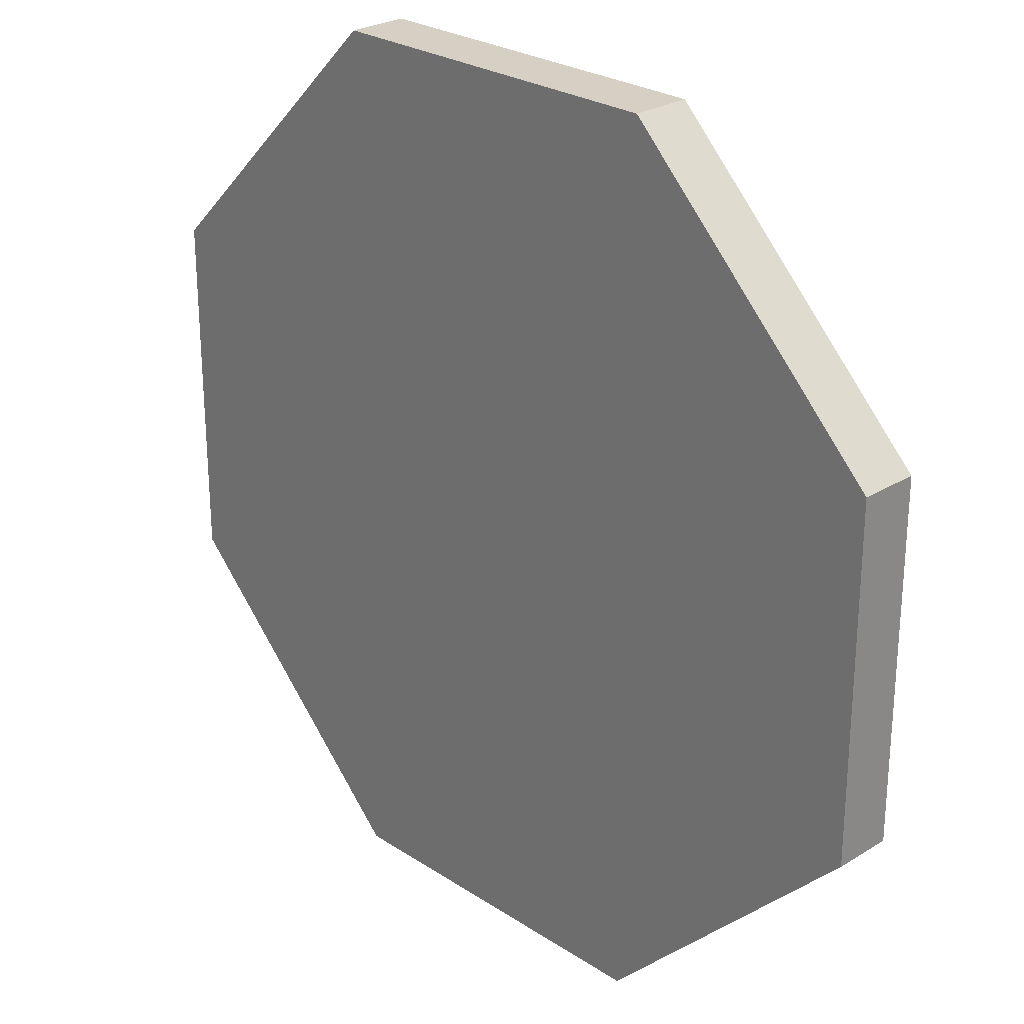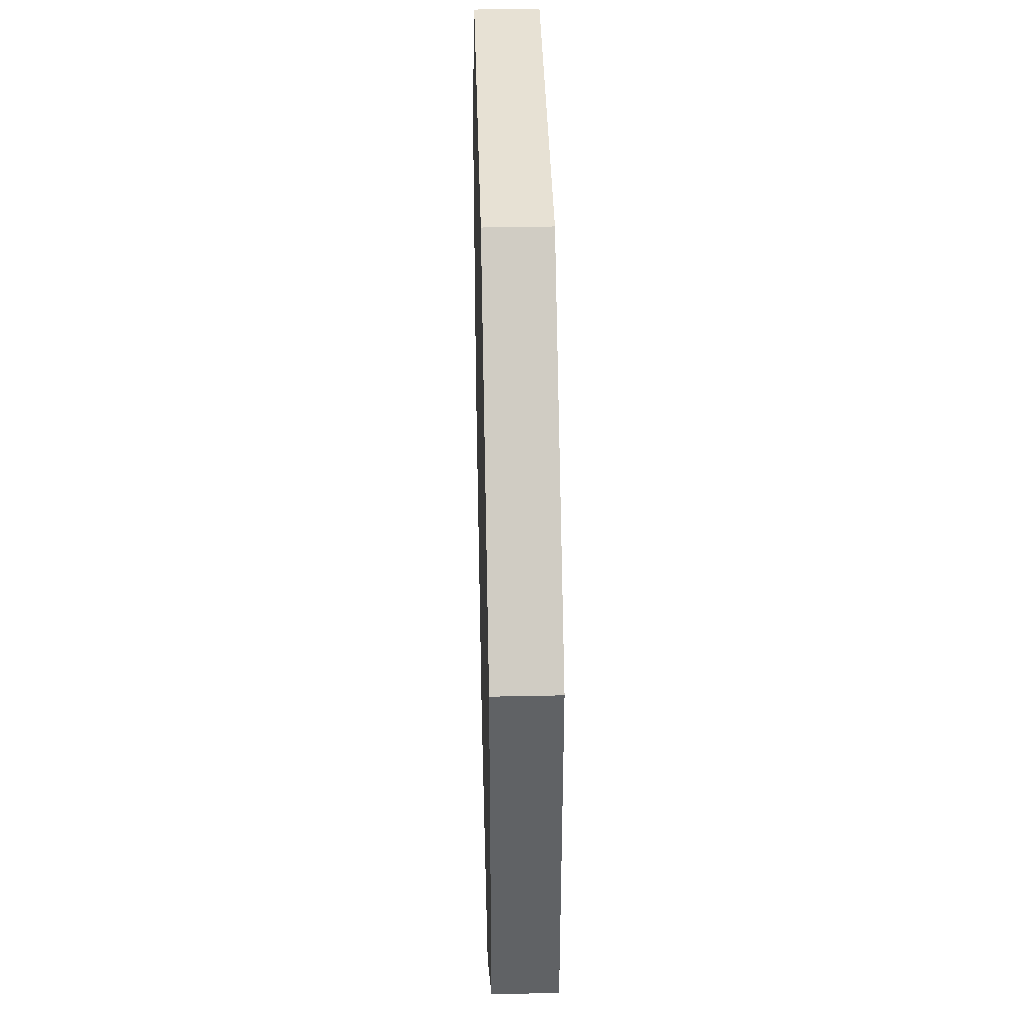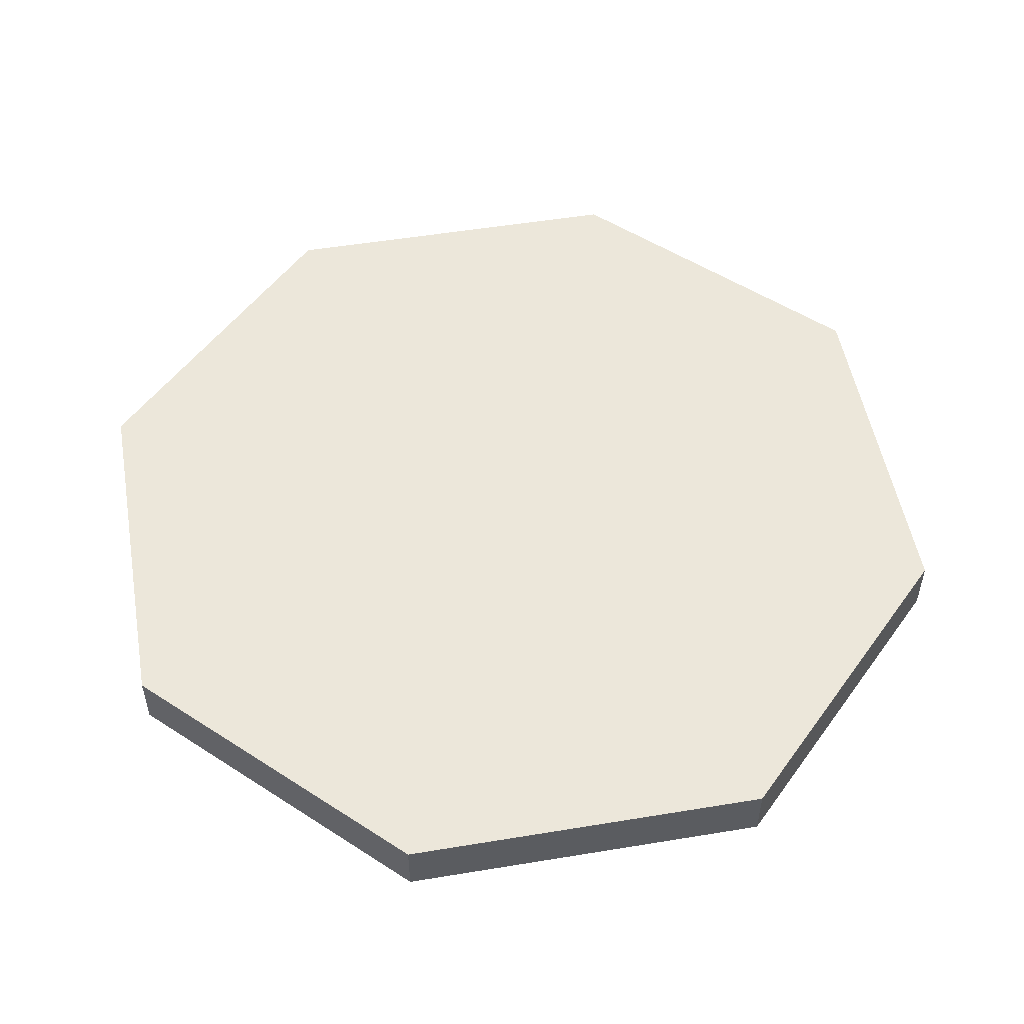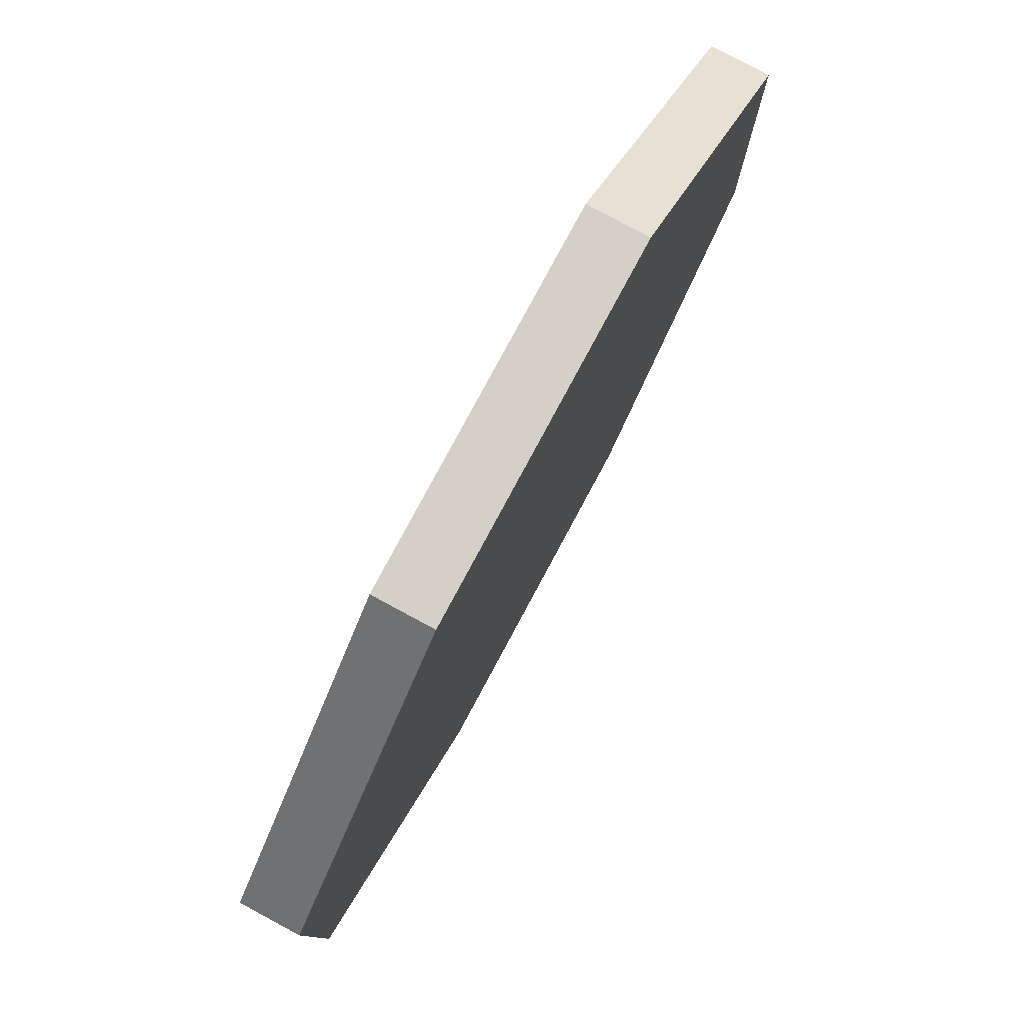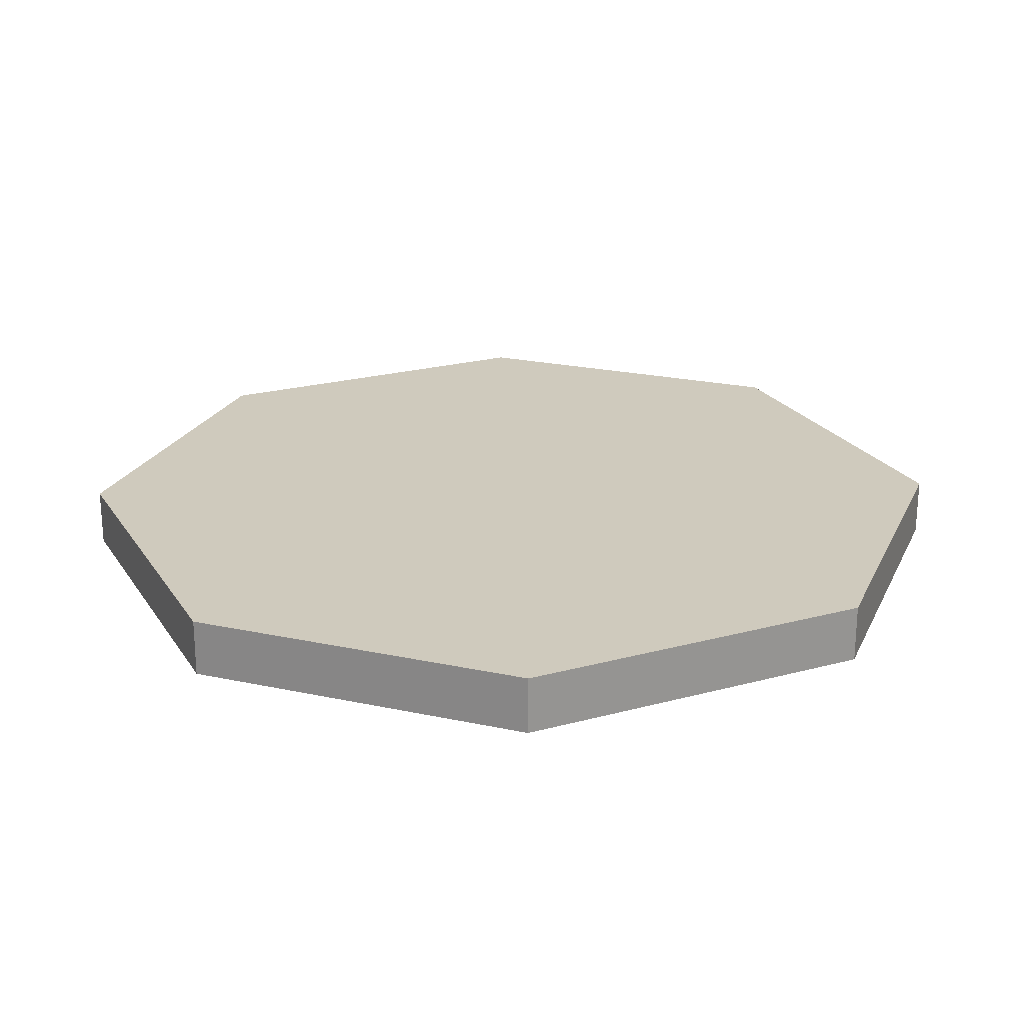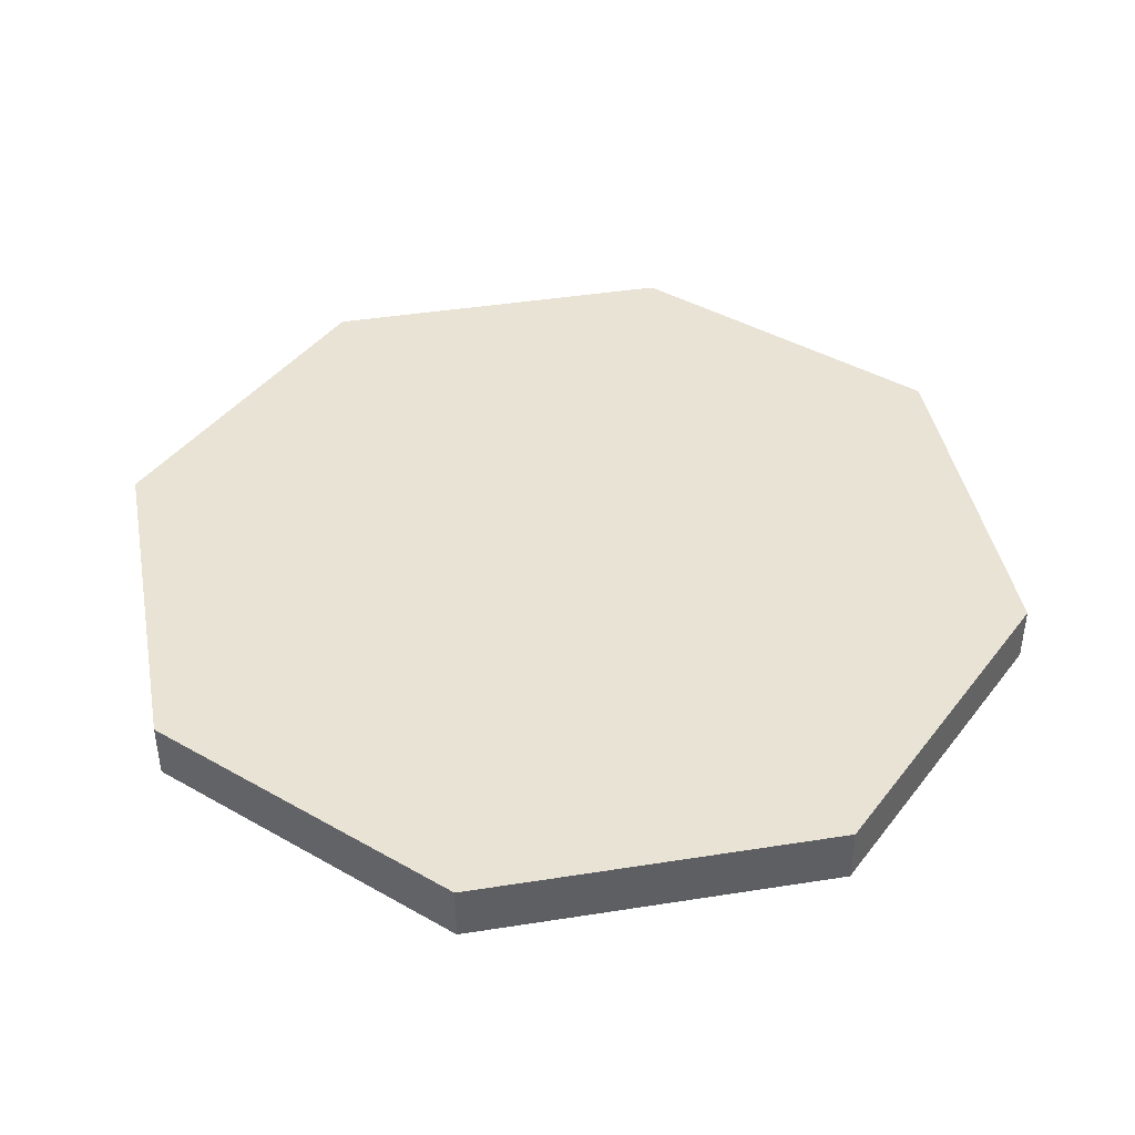
<metadata>
{"format":"obj","ext":"obj","renderer":"f3d","projection":"perspective","resolution":1024,"background":"white","views":[{"elev":26.2,"azim":45.8,"up":"+Z"},{"elev":39.6,"azim":88.5,"up":"+Z"},{"elev":52.2,"azim":34.9,"up":"+Y"},{"elev":79.9,"azim":118.3,"up":"+Z"},{"elev":22.9,"azim":-159.8,"up":"+Y"},{"elev":42.2,"azim":34.3,"up":"+Y"}]}
</metadata>
<code>
o Cube
v 0.19 -0.5 -0.4688
v 0.4688 -0.5 -0.19
v 0.4688 -0.4375 -0.19
v 0.19 -0.4375 -0.4688
v 0.4688 -0.5 0.19
v 0.19 -0.5 0.4688
v 0.19 -0.4375 0.4688
v 0.4688 -0.4375 0.19
v -0.4688 -0.5 -0.19
v -0.19 -0.5 -0.4688
v -0.19 -0.4375 -0.4688
v -0.4688 -0.4375 -0.19
v -0.19 -0.5 0.4688
v -0.4688 -0.5 0.19
v -0.4688 -0.4375 0.19
v -0.19 -0.4375 0.4688
g Cube_Cube_None
f 10 11 4 1
f 14 15 12 9
f 15 16 7 8 3 4 11 12
f 2 3 8 5
f 6 7 16 13
f 1 4 3 2
f 7 6 5 8
f 15 14 13 16
f 11 10 9 12
f 5 6 13 14 9 10 1 2

</code>
